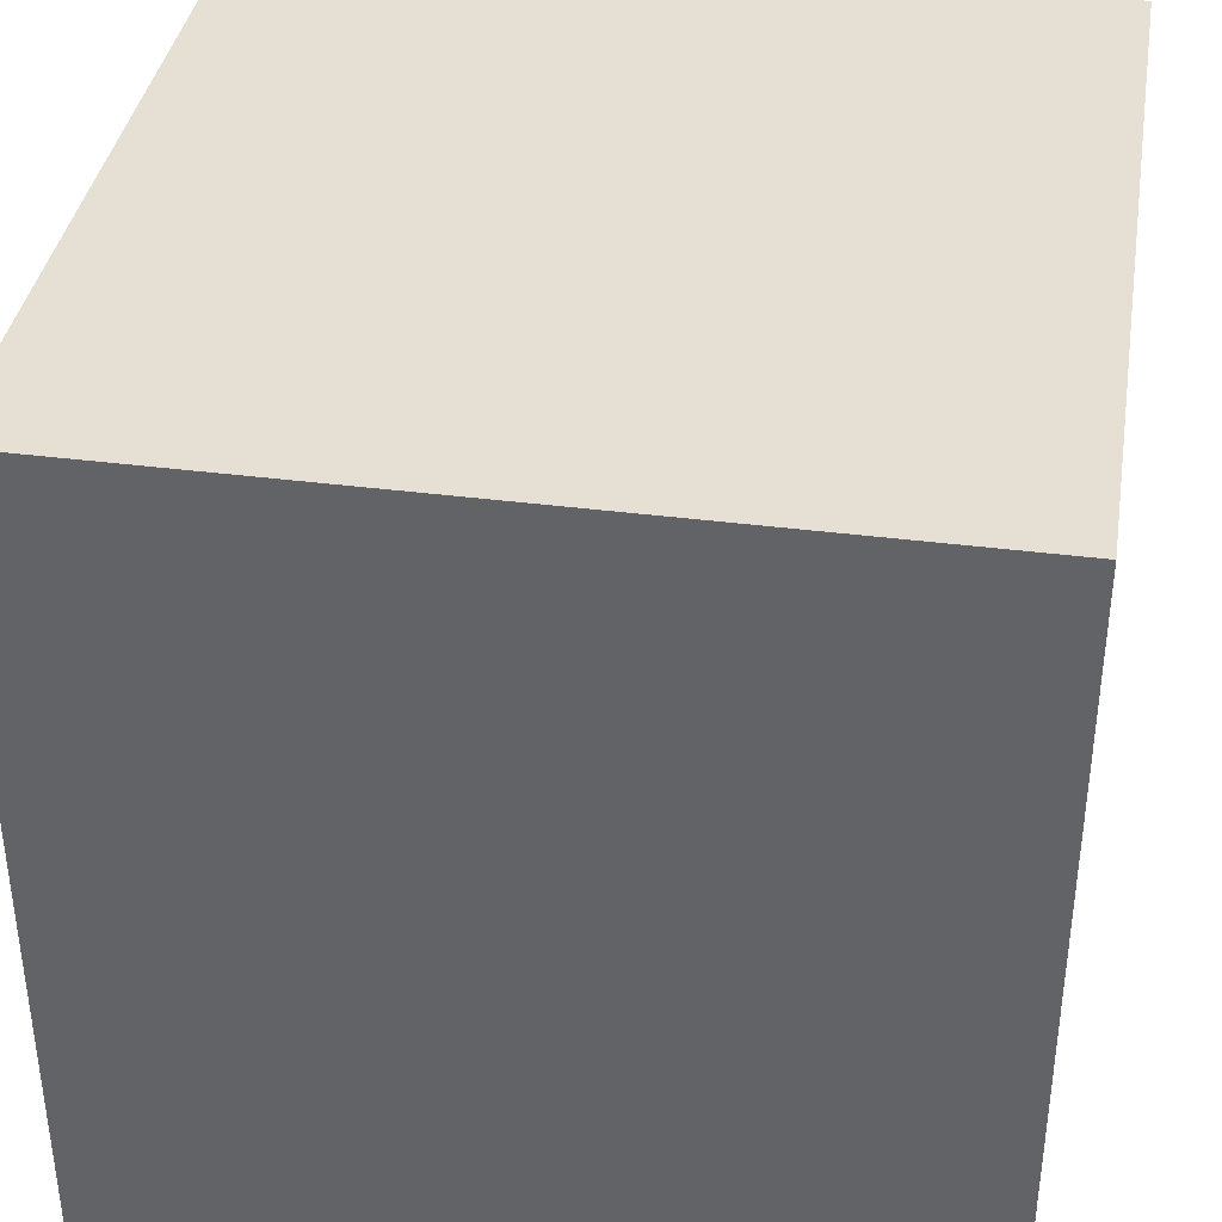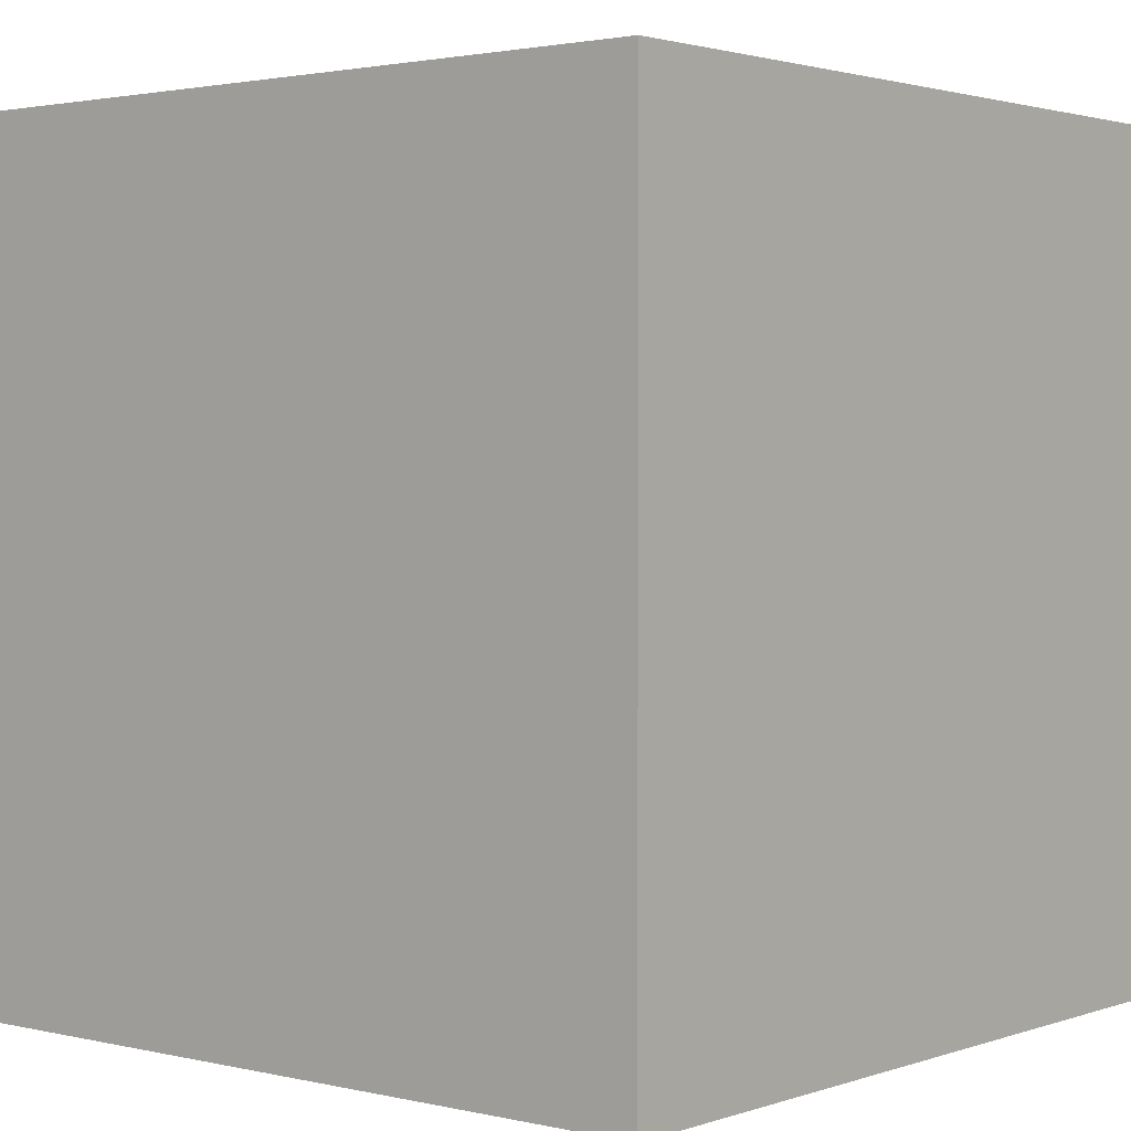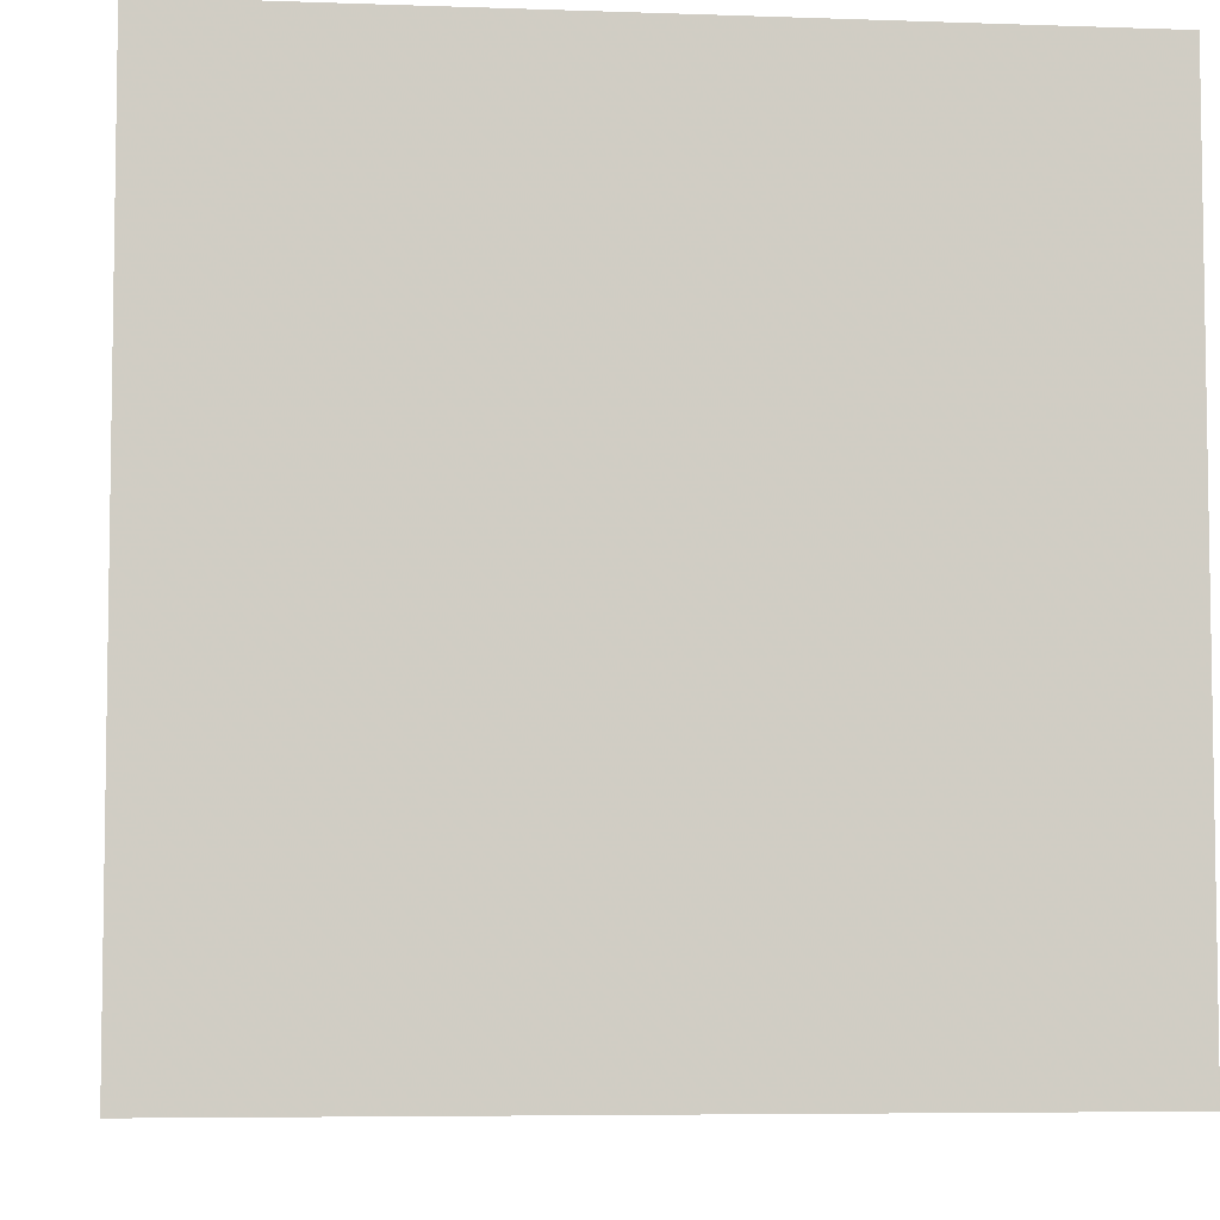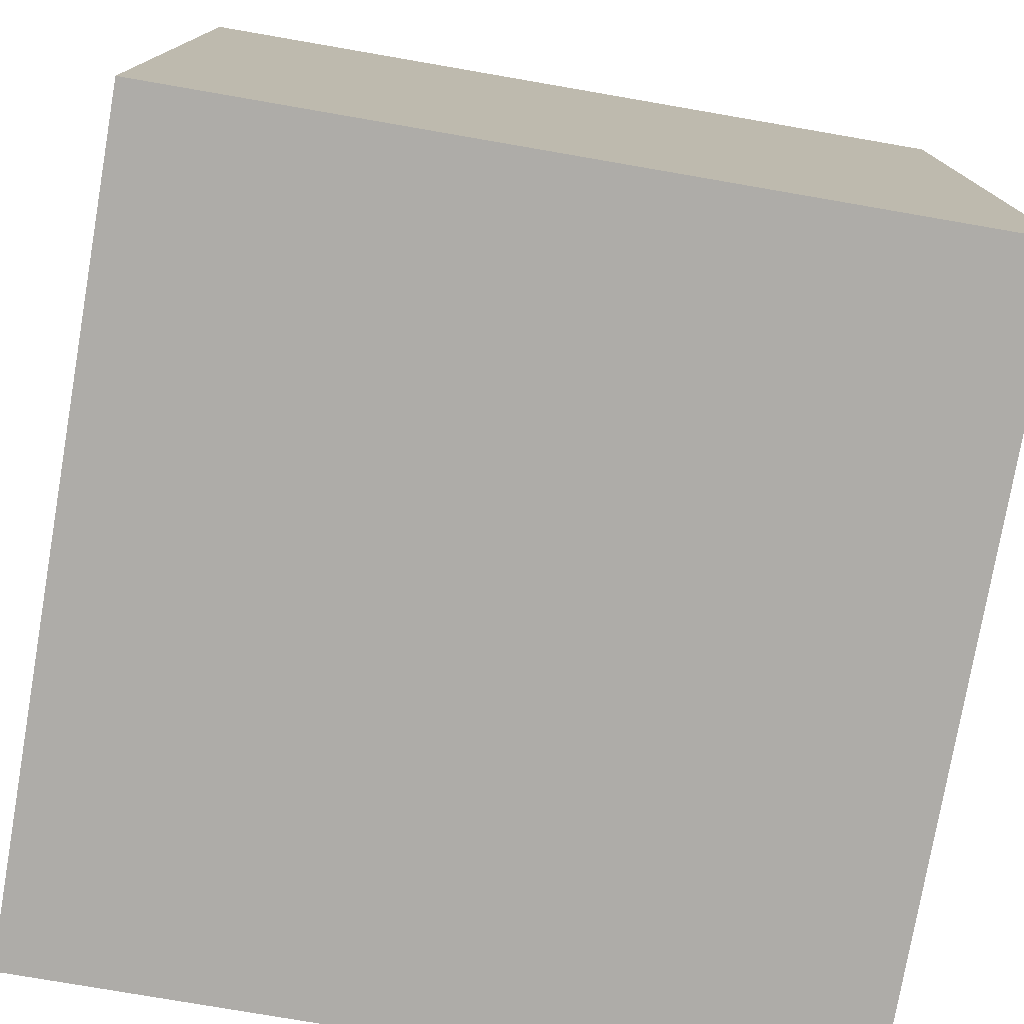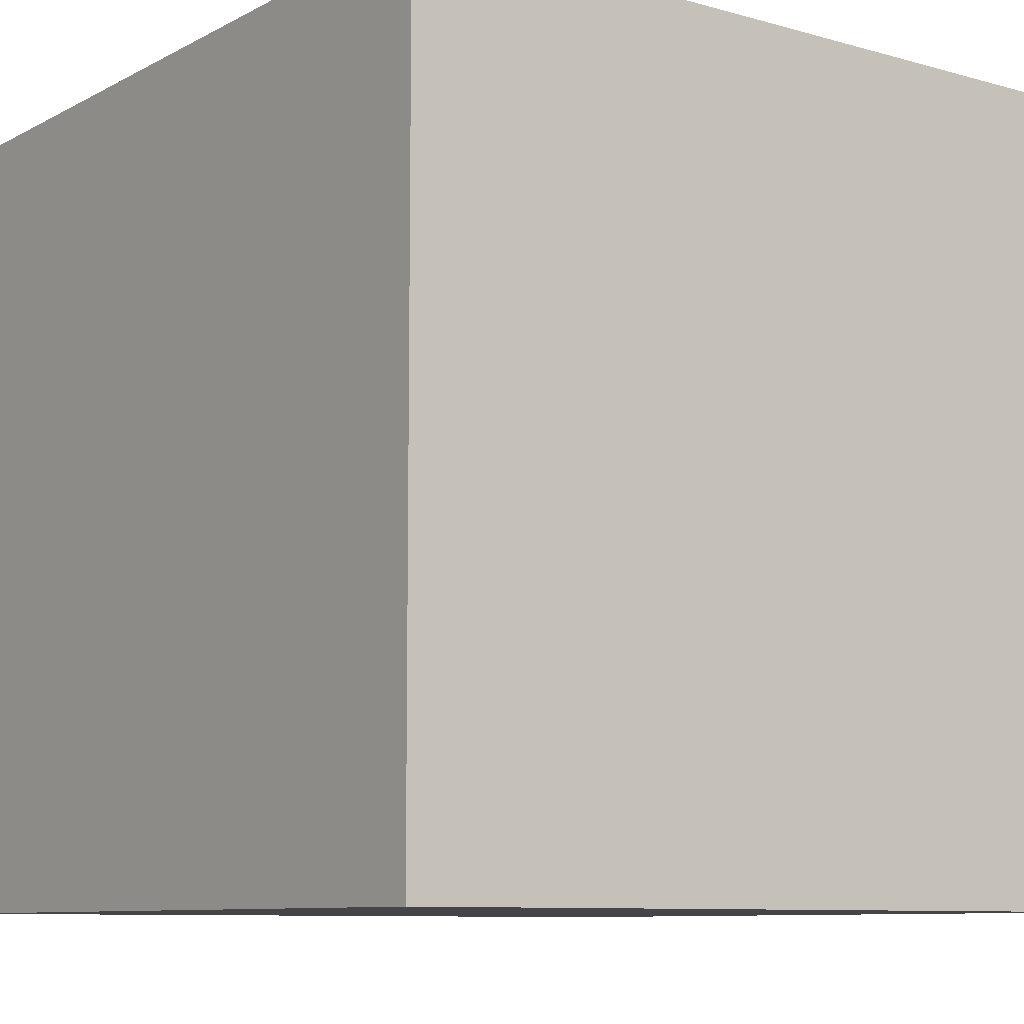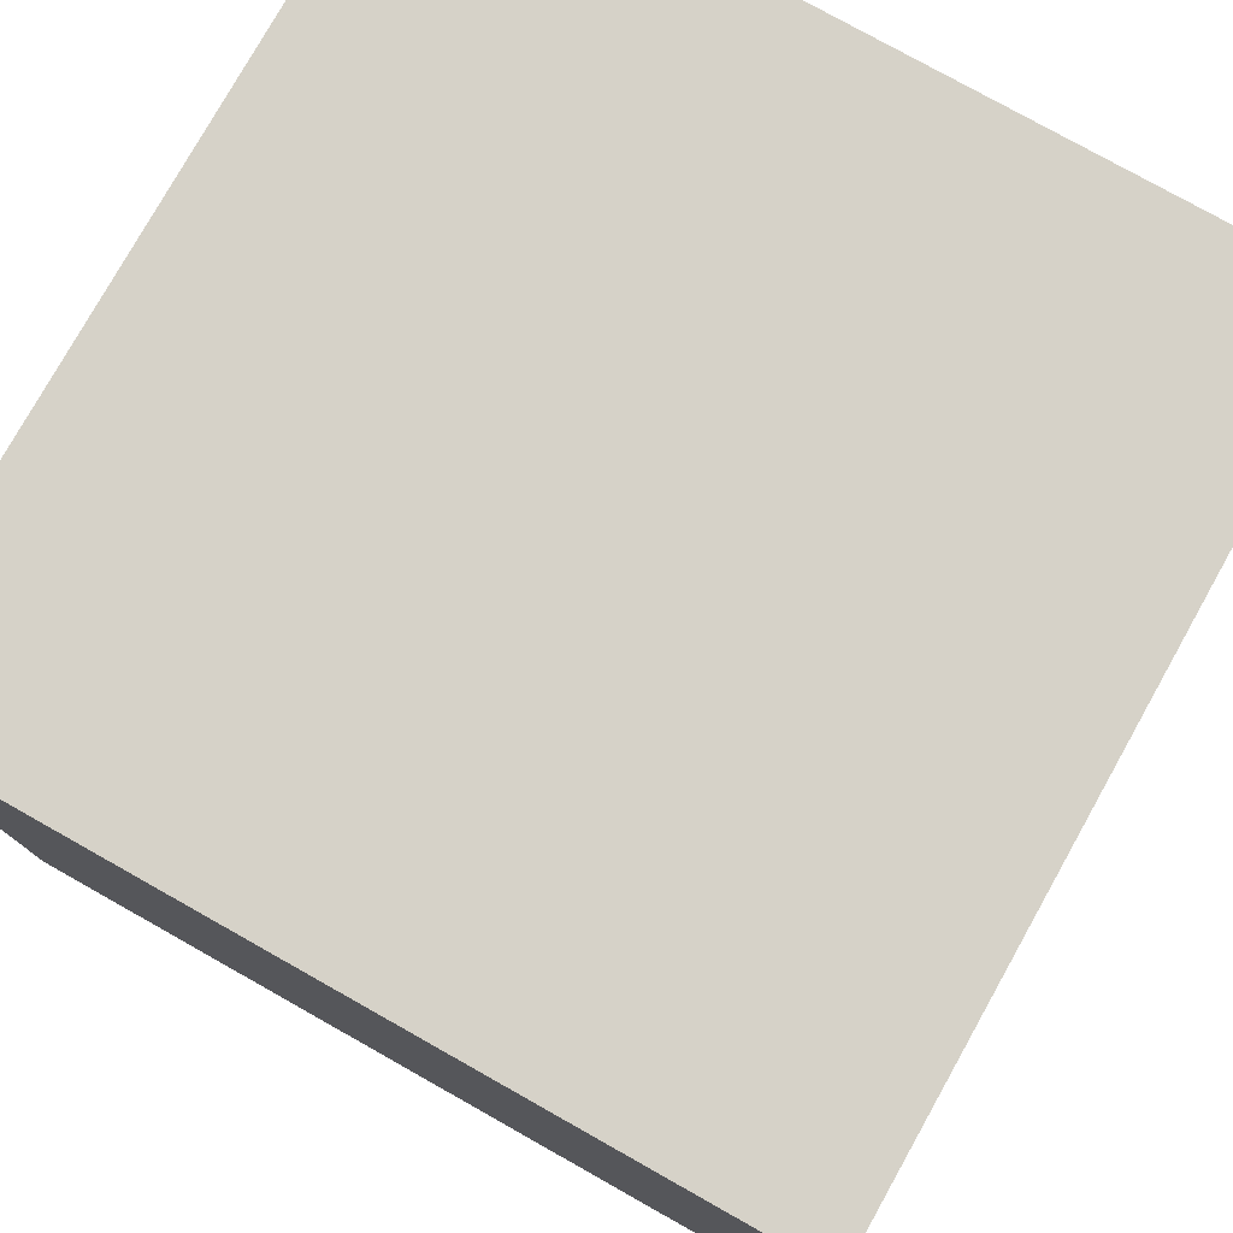
<metadata>
{"format":"obj","ext":"obj","renderer":"f3d","projection":"perspective","resolution":1024,"background":"white","views":[{"elev":37.9,"azim":99.3,"up":"+Y"},{"elev":2.0,"azim":-140.3,"up":"+Y"},{"elev":-5.8,"azim":-6.2,"up":"+Z"},{"elev":-76.8,"azim":-99.8,"up":"+Z"},{"elev":-9.1,"azim":-126.6,"up":"+Y"},{"elev":78.0,"azim":-150.7,"up":"+Y"}]}
</metadata>
<code>
g Model
v -16 -16 16
v -16 16 16
v -16 16 -16
v -16 -16 -16
f 1 2 3 4
v 5.333 -12.44 -1.778
v 5.333 -8.889 -1.778
v 5.333 -8.889 -5.333
v 5.333 -12.44 -5.333
f 5 6 7 8
v 1.778 -12.44 -5.333
v 1.778 -8.889 -5.333
v 1.778 -8.889 -1.778
v 1.778 -12.44 -1.778
f 9 10 11 12
v 16 -16 -16
v 16 16 -16
v 16 16 16
v 16 -16 16
f 13 14 15 16
v -16 -16 -16
v 16 -16 -16
v 16 -16 16
v -16 -16 16
f 17 18 19 20
v 1.778 -8.889 -5.333
v 5.333 -8.889 -5.333
v 5.333 -8.889 -1.778
v 1.778 -8.889 -1.778
f 21 22 23 24
v 1.778 -12.44 -1.778
v 5.333 -12.44 -1.778
v 5.333 -12.44 -5.333
v 1.778 -12.44 -5.333
f 25 26 27 28
v -16 16 16
v 16 16 16
v 16 16 -16
v -16 16 -16
f 29 30 31 32
v -16 16 -16
v 16 16 -16
v 16 -16 -16
v -16 -16 -16
f 33 34 35 36
v 1.778 -8.889 -1.778
v 5.333 -8.889 -1.778
v 5.333 -12.44 -1.778
v 1.778 -12.44 -1.778
f 37 38 39 40
v 1.778 -12.44 -5.333
v 5.333 -12.44 -5.333
v 5.333 -8.889 -5.333
v 1.778 -8.889 -5.333
f 41 42 43 44
v -16 -16 16
v 16 -16 16
v 16 16 16
v -16 16 16
f 45 46 47 48

</code>
